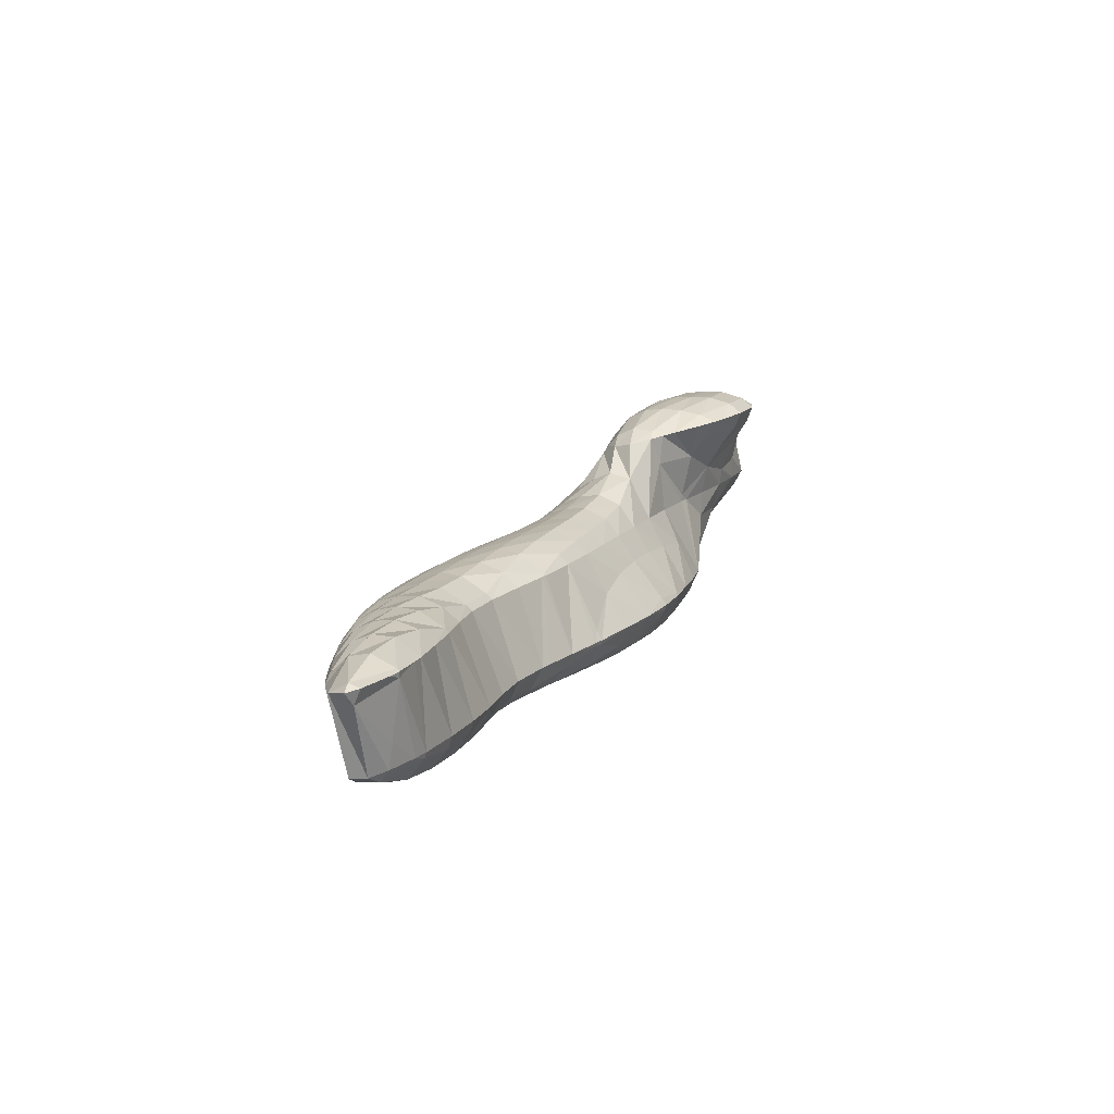
<metadata>
{"format":"obj","ext":"obj","renderer":"f3d","projection":"perspective","resolution":1024,"background":"white","views":[{"elev":1.0,"azim":-71.3,"up":"+Z"}]}
</metadata>
<code>
v 236.8 217.6 81.84
v 237.6 216.9 82.12
v 237.8 217.4 81.54
v 237.9 218.5 81.48
v 237.1 218.7 81.71
v 237.8 219 81.79
v 239.1 216.3 82.52
v 239.9 216.1 82.72
v 239.9 216.2 82.44
v 240.2 217.1 81.4
v 240.4 218.2 81.2
v 239.3 219.6 81.97
v 240.3 219.5 81.7
v 240.3 219.9 82.1
v 242.2 215.7 83.24
v 242.3 215.9 82.65
v 242.6 216.9 81.64
v 242.8 218 81.32
v 242.8 219.1 81.47
v 242.4 220.5 82.4
v 242.7 220.4 82.32
v 242.7 220.6 82.45
v 244.5 215.6 83.72
v 244.7 215.8 83.18
v 245 216.7 82.08
v 245.1 217.8 81.67
v 245.2 218.9 81.65
v 245.2 220.1 82.13
v 245.1 220.9 82.86
v 246.9 215.6 84.18
v 246.9 215.6 84.02
v 247.3 216.5 82.7
v 247.5 217.6 82.16
v 247.6 218.7 82.01
v 247.6 219.9 82.29
v 247.5 221.1 83.29
v 247.4 215.6 84.28
v 249.3 215.8 84.6
v 249.5 216.4 83.5
v 249.8 217.4 82.76
v 249.9 218.5 82.53
v 249.9 219.7 82.76
v 249.8 220.9 83.78
v 251.6 215.8 85.06
v 251.8 216.3 84.22
v 252.1 217.3 83.36
v 252.2 218.4 83.12
v 252.2 219.6 83.47
v 252.1 220.5 84.32
v 253.9 215.3 85.61
v 254.2 216.1 84.45
v 254.4 217.1 83.79
v 254.5 218.2 83.66
v 254.5 219.4 84.19
v 254.4 220.1 84.84
v 254.6 215.1 85.78
v 256.2 214.4 86.21
v 256.4 214.8 85.48
v 256.6 215.8 84.56
v 256.8 216.9 84.16
v 256.9 218 84.2
v 256.8 219.3 84.98
v 256.7 219.7 85.37
v 257.9 213.7 86.69
v 258.4 213.5 86.82
v 258.5 213.6 86.56
v 258.8 214.5 85.36
v 259 215.6 84.79
v 259.1 216.7 84.58
v 259.2 217.9 84.77
v 259.1 219.2 85.85
v 259.1 219.3 85.9
v 260.7 212.8 87.4
v 261 213.3 86.37
v 261.2 214.3 85.53
v 261.4 215.4 85.14
v 261.5 216.5 85
v 261.5 217.7 85.21
v 261.4 219 86.26
v 261.4 219.1 86.38
v 262.9 212.2 87.95
v 263 212.2 87.96
v 263 212.2 87.94
v 263.4 213.1 86.48
v 263.6 214.1 85.84
v 263.7 215.2 85.52
v 263.8 216.3 85.39
v 263.9 217.5 85.51
v 263.9 218.7 86.23
v 263.8 219.3 86.81
v 265.3 211.8 88.48
v 265.4 212 88.15
v 265.7 212.9 86.84
v 265.9 213.9 86.27
v 266.1 215 85.97
v 266.2 216.1 85.81
v 266.3 217.3 85.84
v 266.3 218.5 86.27
v 266.2 219.5 87.24
v 267.6 211.8 88.95
v 267.7 211.8 88.85
v 268 212.7 87.4
v 268.3 213.7 86.78
v 268.4 214.8 86.45
v 268.5 215.9 86.27
v 268.6 217.1 86.22
v 268.7 218.2 86.42
v 267.3 219.7 87.43
v 268.6 219.5 87.25
v 268.5 219.9 87.64
v 268 211.8 89.01
v 270 212 89.38
v 270.3 212.6 88.15
v 270.6 213.6 87.38
v 270.7 214.6 86.99
v 270.9 215.7 86.77
v 271 216.9 86.66
v 271 218 86.72
v 271 219.3 87.2
v 270.9 220.2 88.05
v 272.4 212.1 89.82
v 272.6 212.5 89.04
v 272.9 213.4 88.06
v 273 214.5 87.61
v 273.2 215.6 87.34
v 273.3 216.7 87.18
v 273.4 217.8 87.15
v 273.4 219 87.39
v 272.7 220.4 88.36
v 273.3 220.3 88.3
v 273.3 220.5 88.46
v 274.6 212.4 90.21
v 274.8 212.4 90.23
v 275.1 213.3 88.99
v 275.3 214.4 88.41
v 275.5 215.4 88.09
v 275.6 216.6 87.87
v 275.7 217.7 87.77
v 275.8 218.9 87.93
v 275.7 220.1 88.6
v 275.7 220.5 88.93
v 277.1 213.4 90.51
v 277.3 213.5 90.52
v 277.5 214.3 89.79
v 277.7 215.4 89.34
v 277.8 216.5 89.02
v 277.9 217.6 88.85
v 278 218.8 89.09
v 276.7 220.1 89.21
v 277.9 219.5 89.54
v 278.1 214.4 90.52
v 278.6 215.5 90.42
v 279 216.6 90.3
v 279.2 217.7 90.13
v 278.7 218.8 89.81
v 233.9 217.4 85.84
v 234.3 216.8 86.04
v 234.5 217.2 85.25
v 234.5 218.4 85.78
v 235.9 216.1 86.48
v 236.6 216 86.64
v 236.7 216 86.35
v 237.3 216.6 83.44
v 234.5 218.5 85.78
v 236.3 219.4 85.94
v 237 219.7 86.02
v 238.2 215.9 86.96
v 238.9 215.9 87.1
v 238.5 220.4 86.2
v 239.5 220.8 86.32
v 241.3 216.2 87.52
v 240.9 221.3 86.49
v 241.9 221.7 86.63
v 243.7 216.5 87.94
v 244.7 221.9 85.44
v 243.5 222.3 86.83
v 244.4 222.5 86.96
v 246.7 215.8 84.92
v 244.4 216.6 88.05
v 246.1 216.9 88.33
v 247.4 221.3 83.87
v 246.8 223.1 87.33
v 248.5 217.1 88.75
v 249.8 221.1 84.17
v 247 223.1 87.36
v 249.3 222.8 86.9
v 249.2 223.2 87.77
v 250.8 217 89.24
v 252 221 85.22
v 251.7 222.6 87.22
v 251.5 223.2 88.24
v 253.1 216.4 89.8
v 254.2 220.9 86.1
v 254 222.4 87.78
v 253.9 223 88.73
v 255.1 215.8 90.3
v 255.4 215.7 90.38
v 256.5 220.8 86.93
v 256.3 222.3 88.52
v 256.2 222.7 89.23
v 258.3 213.8 87.4
v 257.7 215.2 90.91
v 258.8 220.7 87.85
v 258.5 222.2 89.66
v 258.5 222.3 89.77
v 260.4 213.8 89.26
v 260 214.9 91.42
v 261 220.6 88.87
v 258.7 222.2 89.83
v 260.8 221.6 90.34
v 263 212.2 87.98
v 262.6 213.8 90.31
v 262.3 214.7 91.92
v 263.2 220.6 90.07
v 263 220.9 90.91
v 265.2 212.1 88.89
v 264.9 213.6 90.98
v 264.7 214.5 92.41
v 265.6 220.3 90.09
v 265.4 220.7 91.41
v 267.6 211.9 89.07
v 267.3 213.4 91.45
v 267 214.3 92.91
v 267.7 220.8 91.86
v 269.6 213.2 91.75
v 269.3 214 93.41
v 270.1 220.9 92.3
v 272 213 91.98
v 271.7 213.7 93.92
v 273 220.7 90.08
v 272.5 221 92.75
v 274 213.3 94.45
v 274.8 220.6 93.26
v 275.3 220.5 90.85
v 274.5 213.1 94.58
v 276.2 212.6 95.02
v 276.5 212.8 93.62
v 277.2 213.4 90.75
v 277 219.8 93.87
v 278.5 212.1 95.57
v 278.9 212.6 94.13
v 279.2 213.5 92.93
v 279.4 214.5 92.31
v 279.6 215.6 92.01
v 279.6 216.8 92.07
v 279.2 218.4 94.55
v 279.2 218.4 94.54
v 277.2 219.7 93.92
v 280.9 211.8 96.07
v 281.2 212.4 94.84
v 281.4 213.4 94.06
v 281.6 214.5 93.79
v 281.6 215.7 93.89
v 281.5 217 94.84
v 281.5 217.3 95.19
v 283.2 211.8 96.54
v 283.4 212.3 95.69
v 283.6 213.4 95.18
v 283.7 214.5 95.22
v 283.7 215.8 95.8
v 281.9 217.1 95.31
v 283.7 215.9 95.88
v 284.9 212.3 96.77
v 285.3 213.4 96.65
v 284.7 214.6 96.32
v 283.8 215.8 95.91
v 234.3 217.4 86.27
v 236.6 216.1 86.76
v 236.5 217.3 87.4
v 236.7 218.5 87.24
v 236.9 219.5 86.46
v 238.8 217.2 88
v 238.9 218.3 88.11
v 239.1 219.4 87.75
v 239.3 220.4 86.9
v 241.2 217 88.24
v 241.2 218.2 88.65
v 241.3 219.3 88.58
v 241.5 220.4 88.14
v 241.8 221.4 87.24
v 243.7 216.7 88.17
v 243.6 218 88.98
v 243.7 219.1 89.16
v 243.8 220.3 88.97
v 244 221.3 88.48
v 244.3 222.3 87.48
v 246 217.7 89.06
v 246 218.9 89.57
v 246.1 220.1 89.58
v 246.2 221.2 89.3
v 246.4 222.2 88.67
v 248.4 217.4 89.06
v 248.4 218.7 89.93
v 248.4 219.9 90.09
v 248.5 221 89.92
v 248.7 222.1 89.44
v 249 223 88.33
v 250.8 217.3 89.57
v 250.7 218.6 90.44
v 250.8 219.7 90.62
v 250.9 220.9 90.47
v 251 221.9 90.04
v 251.3 222.9 89.02
v 253 217.2 90.57
v 253 218.4 91.12
v 253.1 219.6 91.18
v 253.2 220.7 90.99
v 253.4 221.8 90.55
v 253.7 222.7 89.52
v 255.4 215.7 90.49
v 255.3 217.1 91.5
v 255.3 218.3 91.77
v 255.4 219.4 91.73
v 255.5 220.5 91.48
v 255.7 221.6 90.98
v 256 222.5 89.86
v 257.6 215.7 91.46
v 257.6 216.9 92.21
v 257.6 218.1 92.34
v 257.7 219.2 92.22
v 257.9 220.3 91.9
v 258.1 221.3 91.26
v 258.5 222.2 89.87
v 259.9 215.5 92.15
v 259.9 216.8 92.8
v 259.9 217.9 92.86
v 260.1 219 92.67
v 260.2 220.1 92.23
v 260.5 221.1 91.3
v 262.2 215.4 92.75
v 262.2 216.6 93.35
v 262.3 217.8 93.37
v 262.4 218.9 93.12
v 262.6 219.9 92.55
v 263 220.8 91.24
v 264.5 215.2 93.37
v 264.5 216.5 93.96
v 264.6 217.6 93.95
v 264.7 218.7 93.66
v 264.9 219.7 93.04
v 265.3 220.6 91.64
v 266.8 215.1 94.16
v 266.8 216.3 94.76
v 266.9 217.5 94.67
v 267 218.5 94.33
v 267.2 219.6 93.72
v 267.6 220.5 92.54
v 268.9 215.1 95.74
v 268.9 216.3 96.08
v 269.1 217.4 95.71
v 269.3 218.4 95.15
v 269.5 219.4 94.45
v 269.8 220.4 93.43
v 270.2 214.2 98.1
v 270.7 213.6 98.3
v 271.1 213.9 96.67
v 269.8 215.3 97.79
v 270.3 216.4 97.69
v 271.1 217.1 97.73
v 271.2 217.4 97.36
v 271.5 218.3 96.12
v 271.8 219.3 95.15
v 272.1 220.3 94.16
v 272.1 211.8 98.89
v 272.8 211 99.19
v 273 211.6 98.34
v 273.3 212.5 97.17
v 271.2 213 98.51
v 273.9 213.3 94.85
v 272.1 217.4 97.87
v 273.5 217.6 98.12
v 273.9 218.2 96.7
v 274.2 219.1 95.52
v 274.5 220 94.46
v 273.4 210.6 99.37
v 275 209.9 99.83
v 275.2 210.3 98.97
v 275.5 211.3 97.91
v 275.9 212.2 96.61
v 275.9 217.4 98.61
v 276.3 217.9 96.88
v 276.6 218.8 95.44
v 277 219.7 94.01
v 277.4 209.7 100.3
v 277.6 210.1 99.43
v 277.9 211 98.25
v 278.3 211.9 96.51
v 277.6 217 99.04
v 278.2 216.9 98.94
v 278.1 216.8 99.16
v 278.8 217.6 96.54
v 279.1 210.1 100.6
v 279.8 210.5 100.6
v 280 211 99.68
v 280.6 211.7 97.3
v 280.4 215.8 99.79
v 280.9 216.4 97.75
v 281.4 217.2 95.6
v 280.6 211.1 100.7
v 281.4 212.2 100.6
v 282.7 213 99.54
v 282.1 213.3 100.6
v 282.8 214.1 99.37
v 282 214.4 100.4
v 283.2 215 97.8
v 280.7 215.6 99.89
v 283.6 215.8 96.03
v 270.7 214.2 98.61
v 270.8 215.4 98.79
v 270.9 216.5 98.39
v 272.8 211.8 99.63
v 272.8 213 99.91
v 272.9 214.2 100.1
v 273 215.3 99.96
v 273.1 216.4 99.54
v 273.4 217.4 98.56
v 275 210.6 100.4
v 275 211.8 100.8
v 275 212.9 100.9
v 275.1 214.1 100.8
v 275.3 215.2 100.6
v 275.4 216.2 100.1
v 275.7 217.2 99.05
v 277.3 210.4 100.9
v 277.3 211.6 101.3
v 277.4 212.8 101.3
v 277.5 213.9 101.3
v 277.6 215 101
v 277.8 216 100.4
v 279.8 211.3 101
v 279.8 212.5 101.3
v 279.9 213.6 101.3
v 280.1 214.7 101
v 280.3 215.7 100.1
g foo
f 3 2 1
f 4 3 1
f 5 4 1
f 4 5 6
f 9 8 7
f 2 9 7
f 3 9 2
f 10 9 3
f 10 4 11
f 10 3 4
f 12 4 6
f 13 4 12
f 11 4 13
f 13 12 14
f 9 16 15
f 8 9 15
f 16 10 17
f 16 9 10
f 17 11 18
f 17 10 11
f 18 13 19
f 18 11 13
f 20 13 14
f 21 13 20
f 19 13 21
f 21 20 22
f 16 24 23
f 15 16 23
f 24 17 25
f 24 16 17
f 25 18 26
f 25 17 18
f 26 19 27
f 26 18 19
f 27 21 28
f 27 19 21
f 28 21 22
f 29 28 22
f 24 31 30
f 23 24 30
f 31 25 32
f 31 24 25
f 32 26 33
f 32 25 26
f 33 27 34
f 33 26 27
f 34 28 35
f 34 27 28
f 35 28 29
f 36 35 29
f 31 37 30
f 37 39 38
f 31 39 37
f 32 39 31
f 39 33 40
f 39 32 33
f 40 34 41
f 40 33 34
f 41 35 42
f 41 34 35
f 42 35 36
f 43 42 36
f 39 45 44
f 38 39 44
f 45 40 46
f 45 39 40
f 46 41 47
f 46 40 41
f 47 42 48
f 47 41 42
f 48 42 43
f 49 48 43
f 45 51 50
f 44 45 50
f 51 46 52
f 51 45 46
f 52 47 53
f 52 46 47
f 53 48 54
f 53 47 48
f 54 48 49
f 55 54 49
f 58 57 56
f 50 58 56
f 51 58 50
f 59 58 51
f 59 52 60
f 59 51 52
f 60 53 61
f 60 52 53
f 61 54 62
f 61 53 54
f 62 54 55
f 63 62 55
f 66 65 64
f 57 66 64
f 58 66 57
f 67 66 58
f 67 59 68
f 67 58 59
f 68 60 69
f 68 59 60
f 69 61 70
f 69 60 61
f 70 62 71
f 70 61 62
f 71 62 63
f 72 71 63
f 66 74 73
f 65 66 73
f 74 67 75
f 74 66 67
f 75 68 76
f 75 67 68
f 76 69 77
f 76 68 69
f 77 70 78
f 77 69 70
f 78 71 79
f 78 70 71
f 79 71 72
f 80 79 72
f 83 82 81
f 73 83 81
f 74 83 73
f 84 83 74
f 84 75 85
f 84 74 75
f 85 76 86
f 85 75 76
f 86 77 87
f 86 76 77
f 87 78 88
f 87 77 78
f 88 79 89
f 88 78 79
f 89 79 80
f 90 89 80
f 83 92 91
f 82 83 91
f 92 84 93
f 92 83 84
f 93 85 94
f 93 84 85
f 94 86 95
f 94 85 86
f 95 87 96
f 95 86 87
f 96 88 97
f 96 87 88
f 97 89 98
f 97 88 89
f 98 89 90
f 99 98 90
f 92 101 100
f 91 92 100
f 101 93 102
f 101 92 93
f 102 94 103
f 102 93 94
f 103 95 104
f 103 94 95
f 104 96 105
f 104 95 96
f 105 97 106
f 105 96 97
f 106 98 107
f 106 97 98
f 108 98 99
f 109 98 108
f 107 98 109
f 109 108 110
f 101 111 100
f 111 113 112
f 101 113 111
f 102 113 101
f 113 103 114
f 113 102 103
f 114 104 115
f 114 103 104
f 115 105 116
f 115 104 105
f 116 106 117
f 116 105 106
f 117 107 118
f 117 106 107
f 118 109 119
f 118 107 109
f 119 109 110
f 120 119 110
f 113 122 121
f 112 113 121
f 122 114 123
f 122 113 114
f 123 115 124
f 123 114 115
f 124 116 125
f 124 115 116
f 125 117 126
f 125 116 117
f 126 118 127
f 126 117 118
f 127 119 128
f 127 118 119
f 129 119 120
f 130 119 129
f 128 119 130
f 130 129 131
f 122 132 121
f 132 134 133
f 122 134 132
f 123 134 122
f 134 124 135
f 134 123 124
f 135 125 136
f 135 124 125
f 136 126 137
f 136 125 126
f 137 127 138
f 137 126 127
f 138 128 139
f 138 127 128
f 139 130 140
f 139 128 130
f 140 130 131
f 141 140 131
f 134 142 133
f 142 144 143
f 134 144 142
f 135 144 134
f 144 136 145
f 144 135 136
f 145 137 146
f 145 136 137
f 146 138 147
f 146 137 138
f 147 139 148
f 147 138 139
f 150 140 149
f 148 140 150
f 139 140 148
f 140 141 149
f 144 151 143
f 144 145 152
f 151 144 152
f 145 146 153
f 152 145 153
f 146 147 154
f 153 146 154
f 147 148 155
f 154 147 155
f 148 150 155
f 158 157 156
f 158 156 159
f 162 161 160
f 157 162 160
f 158 162 157
f 163 162 158
f 164 1 159
f 158 159 1
f 2 158 1
f 158 2 163
f 1 165 5
f 1 164 165
f 5 165 166
f 6 5 166
f 162 167 161
f 163 7 162
f 8 162 7
f 167 162 8
f 8 168 167
f 2 7 163
f 6 166 12
f 166 169 12
f 12 169 170
f 14 12 170
f 15 168 8
f 15 171 168
f 14 170 20
f 170 172 20
f 20 172 173
f 22 20 173
f 23 171 15
f 23 174 171
f 29 176 175
f 29 173 176
f 29 22 173
f 175 176 177
f 179 30 178
f 174 30 179
f 23 30 174
f 179 178 180
f 36 29 181
f 29 175 181
f 181 175 177
f 182 181 177
f 30 37 178
f 38 178 37
f 38 180 178
f 38 183 180
f 43 36 184
f 36 181 184
f 185 181 182
f 186 181 185
f 184 181 186
f 186 185 187
f 44 183 38
f 44 188 183
f 49 43 189
f 43 184 189
f 189 186 190
f 189 184 186
f 190 186 187
f 191 190 187
f 50 188 44
f 50 192 188
f 55 49 193
f 49 189 193
f 193 190 194
f 193 189 190
f 194 190 191
f 195 194 191
f 57 197 196
f 56 57 196
f 56 196 50
f 196 192 50
f 63 55 198
f 55 193 198
f 198 194 199
f 198 193 194
f 199 194 195
f 200 199 195
f 64 65 201
f 202 64 201
f 202 57 64
f 202 197 57
f 72 63 203
f 63 198 203
f 203 199 204
f 203 198 199
f 204 199 200
f 205 204 200
f 65 73 206
f 201 65 206
f 201 206 202
f 206 207 202
f 80 72 208
f 72 203 208
f 210 204 209
f 208 204 210
f 203 204 208
f 204 205 209
f 81 82 211
f 81 206 73
f 211 206 81
f 212 206 211
f 206 212 207
f 212 213 207
f 90 80 214
f 80 208 214
f 214 208 210
f 215 214 210
f 82 91 216
f 211 82 216
f 212 216 217
f 212 211 216
f 212 217 213
f 217 218 213
f 99 90 219
f 90 214 219
f 219 214 215
f 220 219 215
f 91 100 221
f 216 91 221
f 217 221 222
f 217 216 221
f 217 222 218
f 222 223 218
f 108 99 219
f 219 110 108
f 220 110 219
f 224 110 220
f 100 111 221
f 112 221 111
f 225 221 112
f 222 221 225
f 222 225 223
f 225 226 223
f 110 227 120
f 110 224 227
f 112 121 228
f 225 112 228
f 225 228 226
f 228 229 226
f 120 230 129
f 120 231 230
f 120 227 231
f 131 129 230
f 121 132 228
f 133 228 132
f 133 229 228
f 133 232 229
f 234 230 233
f 230 231 233
f 141 131 230
f 234 141 230
f 237 236 235
f 232 133 235
f 237 235 133
f 142 237 133
f 237 142 238
f 142 143 238
f 233 149 234
f 233 150 149
f 233 239 150
f 149 141 234
f 237 241 240
f 236 237 240
f 241 238 242
f 241 237 238
f 243 143 151
f 243 238 143
f 243 242 238
f 151 152 243
f 152 244 243
f 152 153 244
f 153 245 244
f 153 246 245
f 153 247 246
f 153 154 247
f 155 247 154
f 155 248 247
f 150 239 248
f 155 150 248
f 241 250 249
f 240 241 249
f 250 242 251
f 250 241 242
f 251 243 252
f 251 242 243
f 252 244 253
f 252 243 244
f 253 245 254
f 253 244 245
f 254 245 246
f 255 254 246
f 250 257 256
f 249 250 256
f 257 251 258
f 257 250 251
f 258 252 259
f 258 251 252
f 259 253 260
f 259 252 253
f 262 254 261
f 260 254 262
f 253 254 260
f 254 255 261
f 257 263 256
f 257 258 264
f 263 257 264
f 258 259 265
f 264 258 265
f 259 260 266
f 265 259 266
f 260 262 266
f 156 157 267
f 159 156 267
f 160 161 268
f 160 267 157
f 268 267 160
f 269 267 268
f 159 270 164
f 267 270 159
f 269 270 267
f 165 164 270
f 271 165 270
f 166 165 271
f 161 167 268
f 168 268 167
f 272 268 168
f 269 268 272
f 270 272 273
f 270 269 272
f 271 273 274
f 271 270 273
f 166 275 169
f 271 275 166
f 274 275 271
f 170 169 275
f 168 171 276
f 272 168 276
f 273 276 277
f 273 272 276
f 274 277 278
f 274 273 277
f 275 278 279
f 275 274 278
f 170 280 172
f 275 280 170
f 279 280 275
f 173 172 280
f 171 174 281
f 276 171 281
f 277 281 282
f 277 276 281
f 278 282 283
f 278 277 282
f 279 283 284
f 279 278 283
f 280 284 285
f 280 279 284
f 173 286 176
f 280 286 173
f 285 286 280
f 177 176 286
f 174 179 281
f 180 281 179
f 287 281 180
f 282 281 287
f 283 287 288
f 283 282 287
f 284 288 289
f 284 283 288
f 285 289 290
f 285 284 289
f 286 290 291
f 286 285 290
f 182 177 286
f 291 182 286
f 180 183 292
f 287 180 292
f 288 292 293
f 288 287 292
f 289 293 294
f 289 288 293
f 290 294 295
f 290 289 294
f 291 295 296
f 291 290 295
f 182 297 185
f 291 297 182
f 296 297 291
f 187 185 297
f 183 188 298
f 292 183 298
f 293 298 299
f 293 292 298
f 294 299 300
f 294 293 299
f 295 300 301
f 295 294 300
f 296 301 302
f 296 295 301
f 297 302 303
f 297 296 302
f 191 187 297
f 303 191 297
f 188 192 304
f 298 188 304
f 299 304 305
f 299 298 304
f 300 305 306
f 300 299 305
f 301 306 307
f 301 300 306
f 302 307 308
f 302 301 307
f 303 308 309
f 303 302 308
f 195 191 303
f 309 195 303
f 196 197 310
f 196 304 192
f 310 304 196
f 311 304 310
f 305 311 312
f 305 304 311
f 306 312 313
f 306 305 312
f 307 313 314
f 307 306 313
f 308 314 315
f 308 307 314
f 309 315 316
f 309 308 315
f 200 195 309
f 316 200 309
f 197 202 317
f 310 197 317
f 311 317 318
f 311 310 317
f 312 318 319
f 312 311 318
f 313 319 320
f 313 312 319
f 314 320 321
f 314 313 320
f 315 321 322
f 315 314 321
f 316 322 323
f 316 315 322
f 205 200 316
f 323 205 316
f 202 207 324
f 317 202 324
f 318 324 325
f 318 317 324
f 319 325 326
f 319 318 325
f 320 326 327
f 320 319 326
f 321 327 328
f 321 320 327
f 322 328 329
f 322 321 328
f 209 329 210
f 323 329 209
f 322 329 323
f 209 205 323
f 207 213 330
f 324 207 330
f 325 330 331
f 325 324 330
f 326 331 332
f 326 325 331
f 327 332 333
f 327 326 332
f 328 333 334
f 328 327 333
f 329 334 335
f 329 328 334
f 215 210 329
f 335 215 329
f 213 218 336
f 330 213 336
f 331 336 337
f 331 330 336
f 332 337 338
f 332 331 337
f 333 338 339
f 333 332 338
f 334 339 340
f 334 333 339
f 335 340 341
f 335 334 340
f 220 215 335
f 341 220 335
f 218 223 342
f 336 218 342
f 337 342 343
f 337 336 342
f 338 343 344
f 338 337 343
f 339 344 345
f 339 338 344
f 340 345 346
f 340 339 345
f 341 346 347
f 341 340 346
f 224 220 341
f 347 224 341
f 223 226 348
f 342 223 348
f 343 348 349
f 343 342 348
f 344 349 350
f 344 343 349
f 345 350 351
f 345 344 350
f 346 351 352
f 346 345 351
f 347 352 353
f 347 346 352
f 227 224 347
f 353 227 347
f 356 355 354
f 229 356 226
f 354 226 356
f 348 226 354
f 354 357 348
f 349 348 358
f 348 357 358
f 360 358 359
f 360 349 358
f 360 350 349
f 351 360 361
f 351 350 360
f 352 361 362
f 352 351 361
f 353 362 363
f 353 352 362
f 231 227 353
f 363 231 353
f 366 365 364
f 367 366 364
f 368 367 364
f 355 367 368
f 356 367 355
f 369 367 356
f 229 232 356
f 232 369 356
f 370 360 359
f 372 370 371
f 372 360 370
f 372 361 360
f 362 372 373
f 362 361 372
f 363 373 374
f 363 362 373
f 233 231 363
f 374 233 363
f 377 376 375
f 365 377 375
f 366 377 365
f 378 377 366
f 378 367 379
f 378 366 367
f 379 235 236
f 379 369 235
f 379 367 369
f 232 235 369
f 381 372 380
f 372 371 380
f 373 381 382
f 373 372 381
f 374 382 383
f 374 373 382
f 239 233 374
f 383 239 374
f 377 385 384
f 376 377 384
f 385 378 386
f 385 377 378
f 386 379 387
f 386 378 379
f 236 240 379
f 240 387 379
f 390 389 388
f 389 380 388
f 389 381 380
f 389 391 381
f 247 391 246
f 382 391 247
f 381 391 382
f 247 248 383
f 382 247 383
f 248 239 383
f 385 392 384
f 392 394 393
f 385 394 392
f 386 394 385
f 394 387 395
f 394 386 387
f 240 249 387
f 249 395 387
f 397 389 396
f 389 390 396
f 391 397 398
f 391 389 397
f 255 246 391
f 398 255 391
f 394 399 393
f 394 395 400
f 399 394 400
f 402 400 401
f 256 401 400
f 395 256 400
f 256 395 249
f 401 403 402
f 403 404 402
f 403 405 404
f 405 406 404
f 405 396 406
f 405 397 396
f 405 407 397
f 261 407 262
f 398 407 261
f 397 407 398
f 261 255 398
f 256 263 401
f 263 264 403
f 401 263 403
f 264 265 405
f 403 264 405
f 265 266 407
f 405 265 407
f 266 262 407
f 354 355 408
f 357 354 408
f 409 357 408
f 358 357 409
f 410 358 409
f 359 358 410
f 364 365 411
f 368 364 411
f 412 368 411
f 368 408 355
f 412 408 368
f 413 408 412
f 409 413 414
f 409 408 413
f 410 414 415
f 410 409 414
f 359 416 370
f 410 416 359
f 415 416 410
f 371 370 416
f 375 376 417
f 375 411 365
f 417 411 375
f 418 411 417
f 412 418 419
f 412 411 418
f 413 419 420
f 413 412 419
f 414 420 421
f 414 413 420
f 415 421 422
f 415 414 421
f 416 422 423
f 416 415 422
f 380 371 416
f 423 380 416
f 376 384 424
f 417 376 424
f 418 424 425
f 418 417 424
f 419 425 426
f 419 418 425
f 420 426 427
f 420 419 426
f 421 427 428
f 421 420 427
f 422 428 429
f 422 421 428
f 388 429 390
f 423 429 388
f 422 429 423
f 388 380 423
f 384 392 424
f 393 424 392
f 430 424 393
f 425 424 430
f 426 430 431
f 426 425 430
f 427 431 432
f 427 426 431
f 428 432 433
f 428 427 432
f 429 433 434
f 429 428 433
f 396 390 429
f 434 396 429
f 393 399 430
f 399 400 431
f 430 399 431
f 400 402 432
f 431 400 432
f 402 404 433
f 432 402 433
f 404 406 434
f 433 404 434
f 406 396 434
g

</code>
